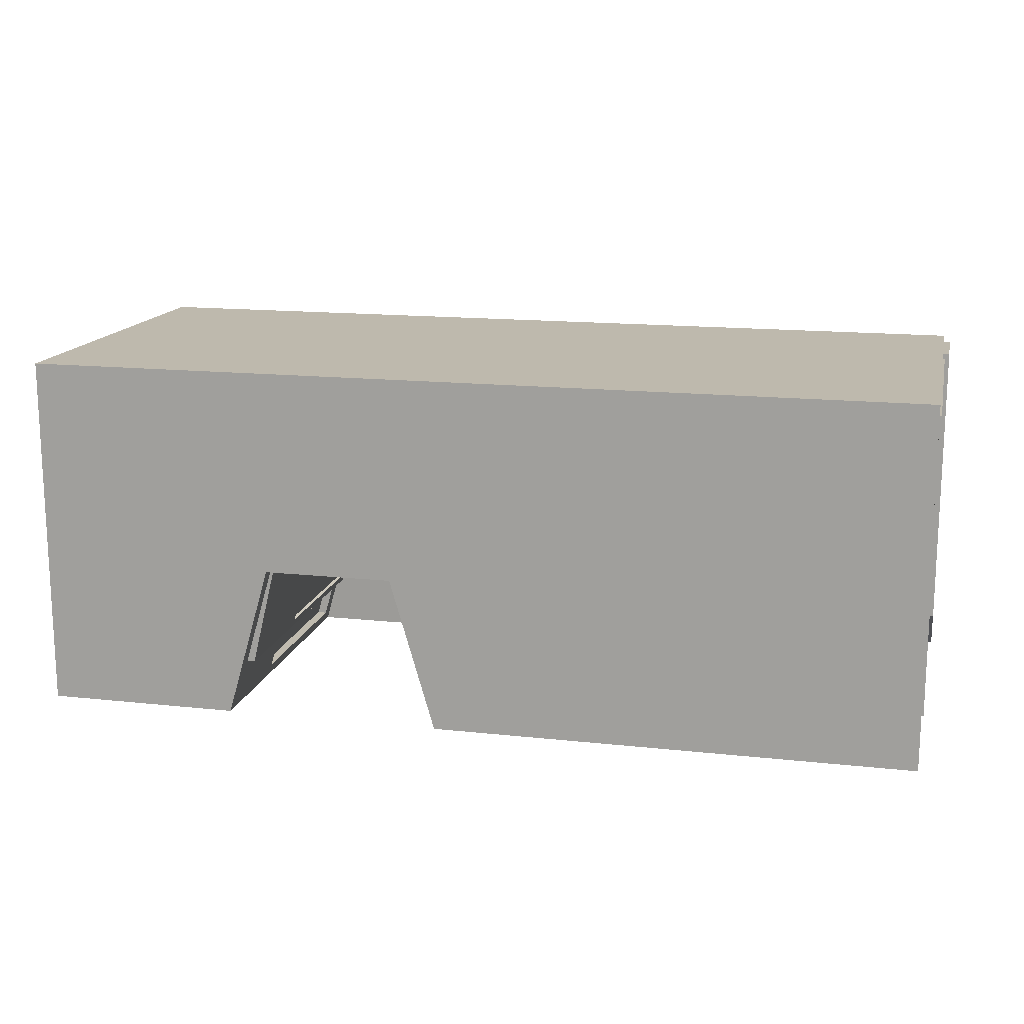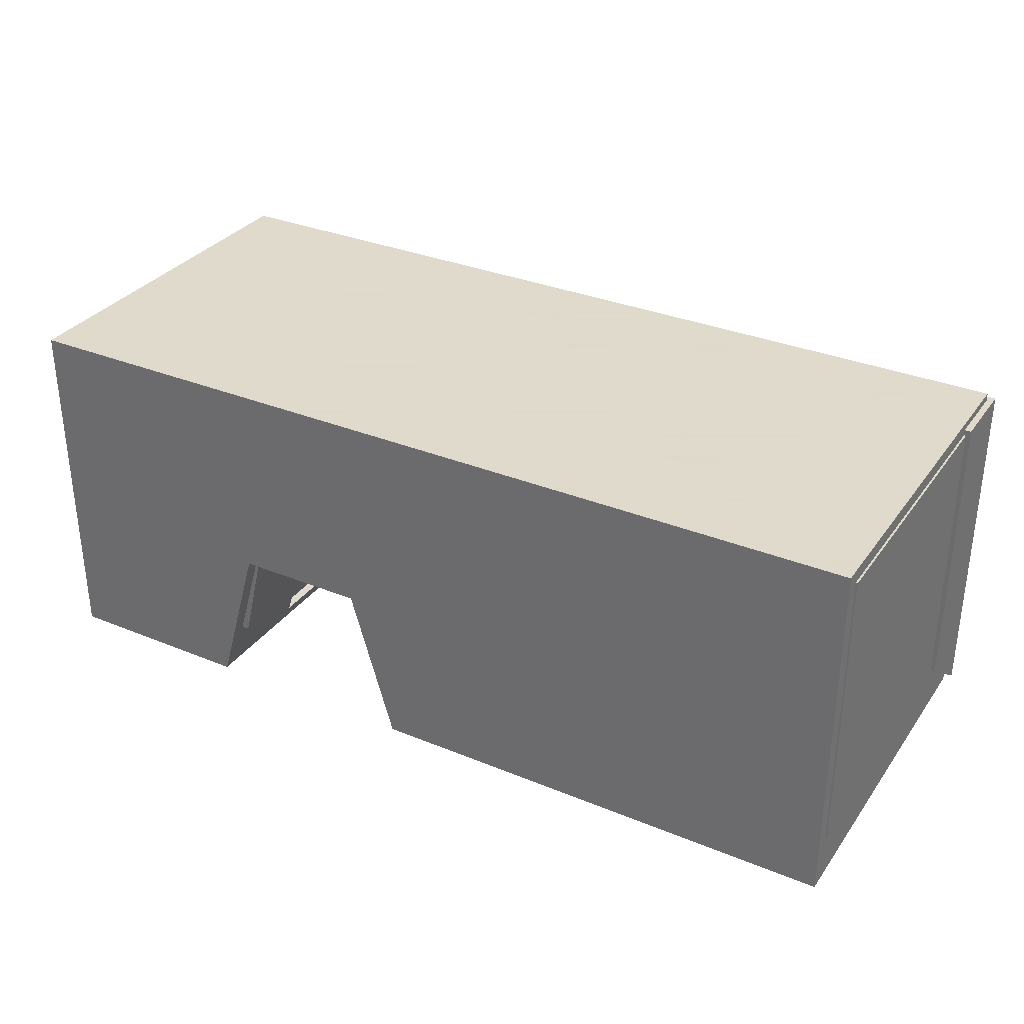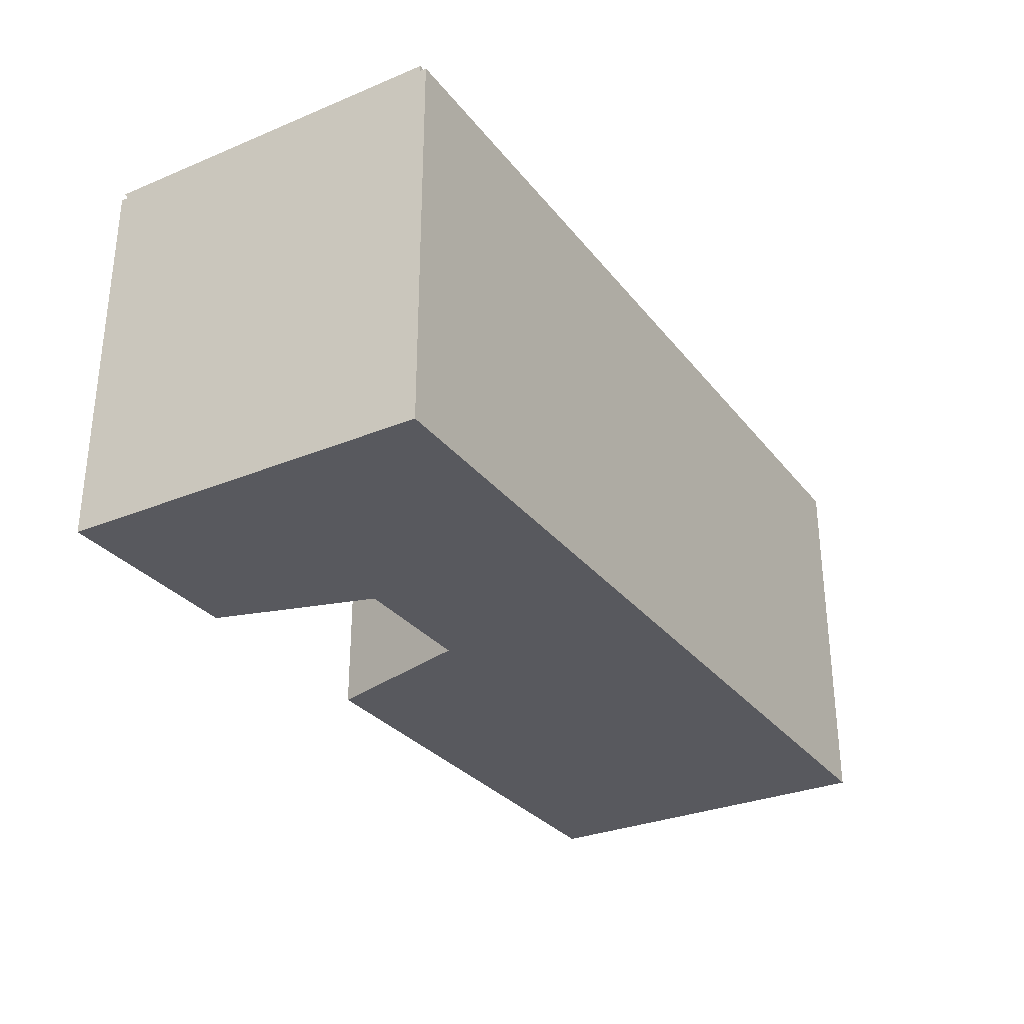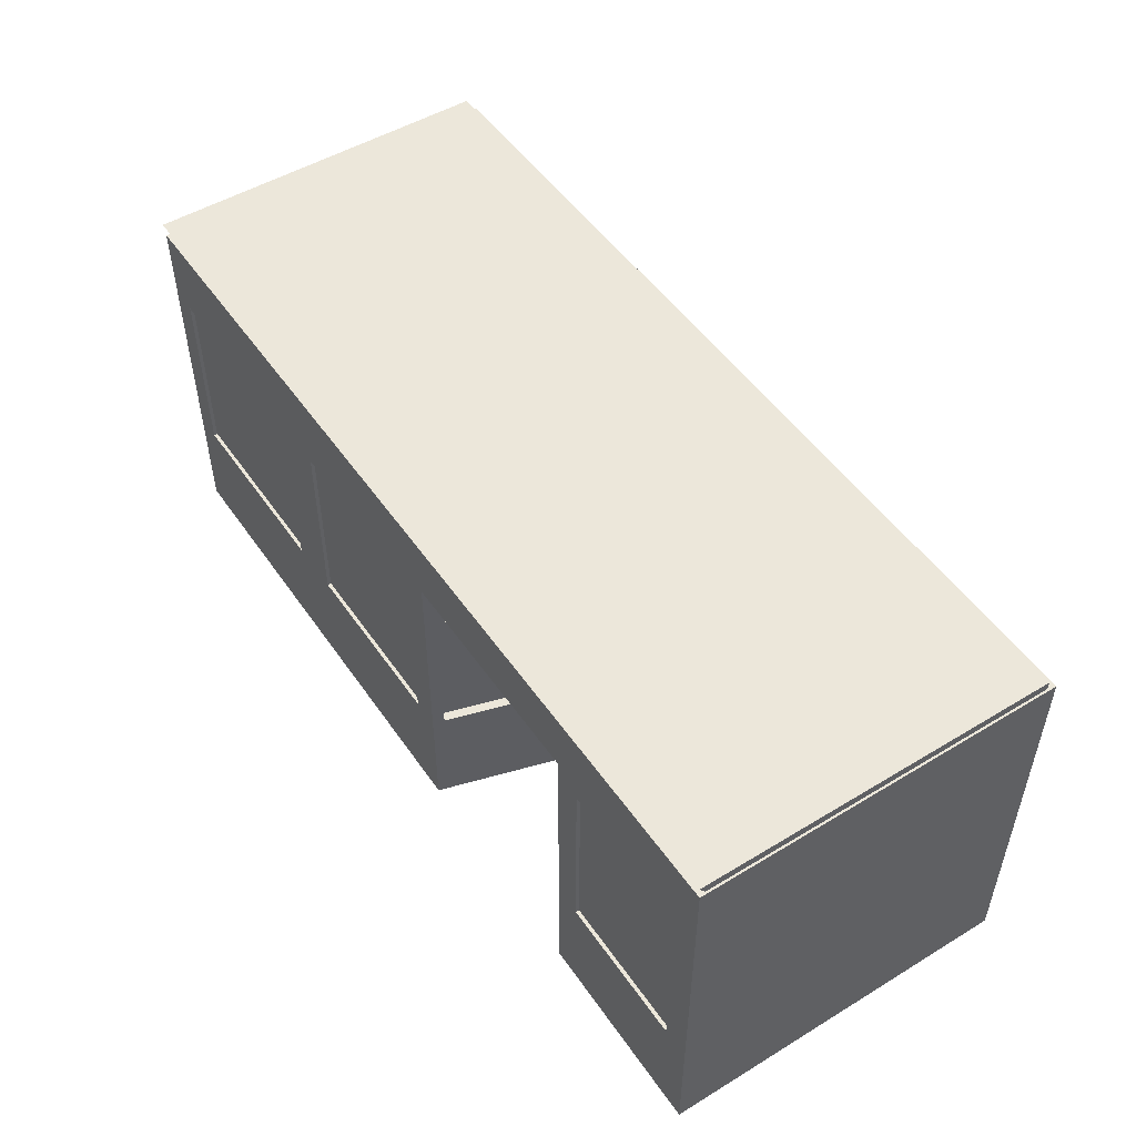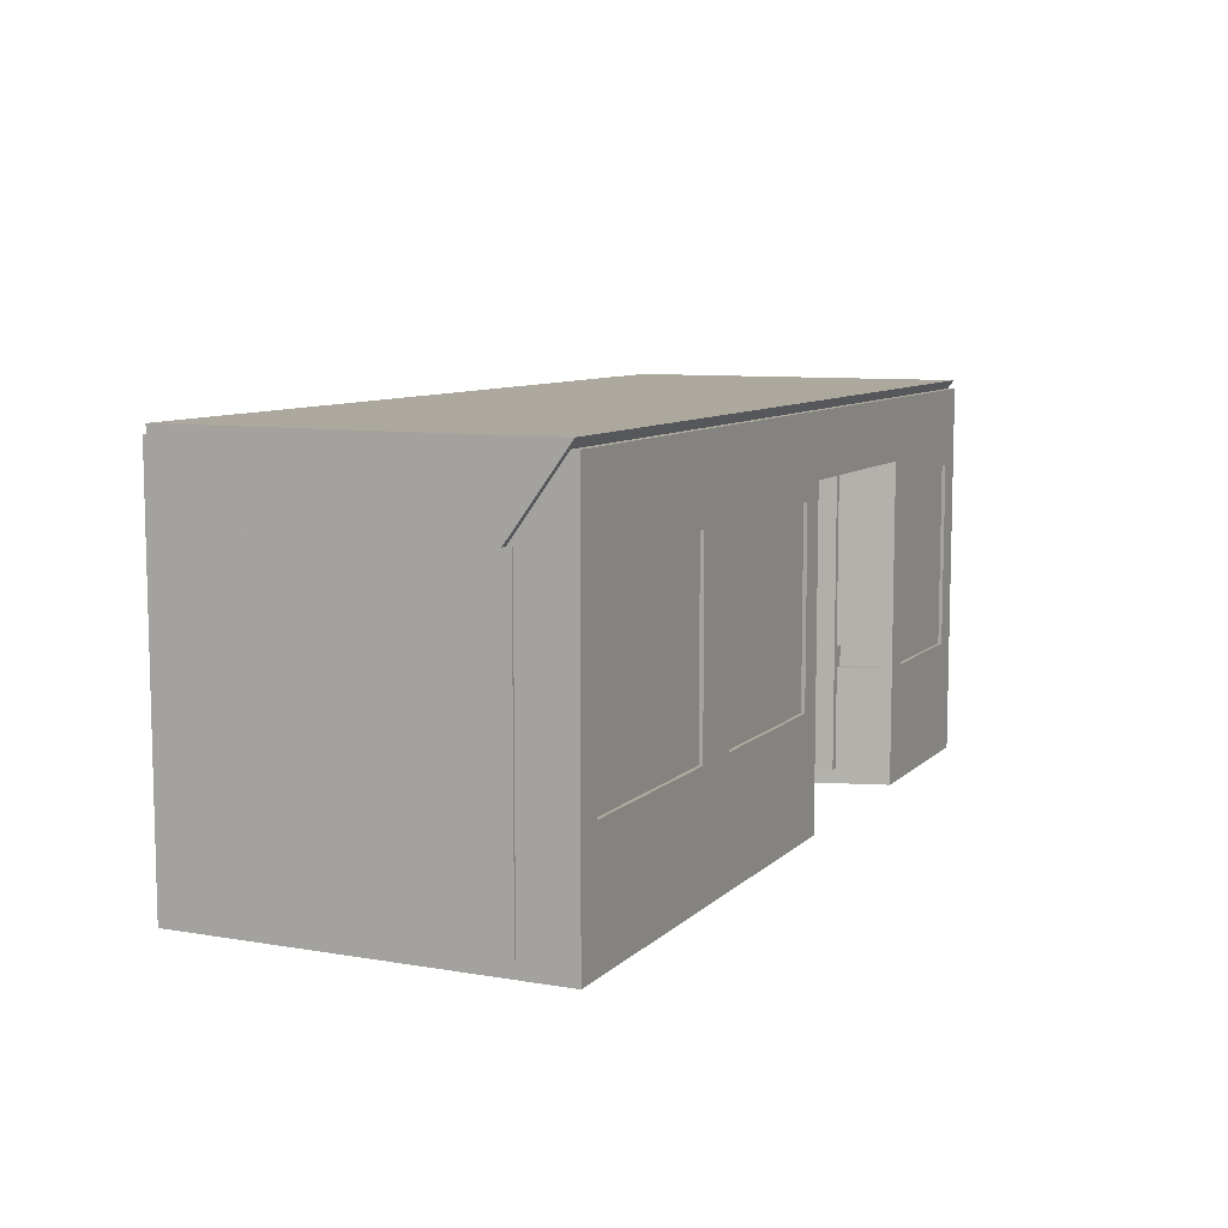
<metadata>
{"format":"obj","ext":"obj","renderer":"f3d","projection":"perspective","resolution":1024,"background":"white","views":[{"elev":15.2,"azim":13.1,"up":"+Z"},{"elev":32.4,"azim":29.8,"up":"+Z"},{"elev":-30.3,"azim":-59.1,"up":"+Y"},{"elev":50.5,"azim":-123.5,"up":"+Y"},{"elev":8.6,"azim":114.7,"up":"+Y"}]}
</metadata>
<code>
o Cube.001_Cube
v 3.383 -1.285 -1.079
v 3.383 -1.285 1.362
v -2.715 -1.285 1.362
v -2.715 -1.285 -1.079
v 3.383 1.285 -1.079
v 3.383 1.285 1.362
v -2.715 1.285 1.362
v -2.715 1.285 -1.079
v 3.383 -0.5776 -1.079
v 3.383 -0.5776 1.362
v -2.715 -0.5776 1.362
v -2.715 -0.5776 -1.079
v 1.691 1.285 1.362
v 1.691 -1.285 1.362
v 1.691 1.285 -1.079
v 1.691 -1.285 -1.079
v 1.691 -0.5776 1.362
v 1.691 -0.5776 -1.079
v 0.0177 1.285 1.362
v -0.1963 -1.285 -0.03006
v -0.1963 -0.5776 -0.03006
v 0.0177 -1.285 1.362
v 0.0177 1.285 -1.079
v 0.0177 -0.5776 1.362
v -1.296 1.285 1.362
v -1.082 -1.285 -0.03006
v -1.082 -0.5776 -0.03006
v -1.296 -1.285 1.362
v -1.296 1.285 -1.079
v -1.296 -0.5776 1.362
v 0.1087 1.285 1.362
v 0.1087 -1.285 -1.079
v 0.1087 -0.5776 -1.079
v 0.1087 -1.285 1.362
v 0.1087 1.285 -1.079
v 0.1087 -0.5776 1.362
v -1.386 1.285 1.362
v -1.386 -1.285 -1.079
v -1.386 -0.5776 -1.079
v -1.386 -1.285 1.362
v -1.386 1.285 -1.079
v -1.386 -0.5776 1.362
v 3.383 0.8406 -1.079
v 3.383 0.8406 1.362
v -2.715 0.8406 1.362
v -2.715 0.8406 -1.079
v 1.691 0.8406 1.362
v 1.691 0.8406 -1.079
v 0.0177 0.8406 1.362
v -0.1963 0.8406 -0.03006
v -1.296 0.8406 1.362
v -1.082 0.8406 -0.03006
v 0.1087 0.8406 -1.079
v 0.1087 0.8406 1.362
v -1.386 0.8406 1.362
v -1.386 0.8406 -1.079
v 3.383 0.8735 -1.079
v 3.383 0.8735 1.362
v -2.715 0.8735 1.362
v -2.715 0.8735 -1.079
v 1.691 0.8735 1.362
v 1.691 0.8735 -1.079
v 0.0177 0.8735 1.362
v 0.0177 0.8735 -1.079
v -1.296 0.8735 1.362
v -1.296 0.8735 -1.079
v 0.1087 0.8735 -1.079
v 0.1087 0.8735 1.362
v -1.386 0.8735 1.362
v -1.386 0.8735 -1.079
v 1.879 0.7615 -1.079
v 3.195 0.7615 -1.079
v 3.195 -0.4984 -1.079
v 1.879 -0.4984 -1.079
v 0.2965 0.7615 -1.079
v 1.504 0.7615 -1.079
v 1.504 -0.4984 -1.079
v 0.2965 -0.4984 -1.079
v -1.365 0.7615 -1.004
v -1.103 0.7615 -0.1047
v -1.103 -0.4984 -0.1047
v -1.365 -0.4984 -1.004
v -0.1746 0.7615 -0.1047
v 0.08697 0.7615 -1.004
v 0.08697 -0.4984 -1.004
v -0.1746 -0.4984 -0.1047
v -2.527 0.7615 -1.079
v -1.574 0.7615 -1.079
v -1.574 -0.4984 -1.079
v -2.527 -0.4984 -1.079
v 1.879 0.7615 -1.055
v 3.195 0.7615 -1.055
v 3.195 -0.4984 -1.055
v 1.879 -0.4984 -1.055
v 0.2965 0.7615 -1.055
v 1.504 0.7615 -1.055
v 1.504 -0.4984 -1.055
v 0.2965 -0.4984 -1.055
v -1.425 0.7615 -1.001
v -1.164 0.7615 -0.1019
v -1.164 -0.4984 -0.1019
v -1.425 -0.4984 -1.001
v -0.114 0.7615 -0.1019
v 0.1475 0.7615 -1.001
v 0.1475 -0.4984 -1.001
v -0.114 -0.4984 -0.1019
v -2.527 0.7615 -1.055
v -1.574 0.7615 -1.055
v -1.574 -0.4984 -1.055
v -2.527 -0.4984 -1.055
f 10 2 1
f 11 3 40
f 12 4 3
f 9 1 16
f 40 3 4
f 13 6 5
f 44 10 9
f 45 11 42
f 46 12 11
f 17 14 2
f 18 16 32
f 2 14 16
f 31 13 15
f 47 17 10
f 24 22 34
f 32 34 22
f 49 24 36
f 21 20 26
f 25 19 23
f 50 21 27
f 30 28 22
f 22 28 26
f 51 30 24
f 27 26 38
f 37 25 29
f 33 32 20
f 19 31 35
f 36 34 14
f 14 34 32
f 54 36 17
f 42 40 28
f 28 40 38
f 55 42 30
f 39 38 4
f 7 37 41
f 58 44 43
f 59 45 55
f 60 46 45
f 57 43 48
f 61 47 44
f 62 48 53
f 63 49 54
f 64 50 52
f 65 51 49
f 70 66 52
f 67 53 50
f 68 54 47
f 69 55 51
f 70 56 46
f 6 58 57
f 7 59 69
f 8 60 59
f 5 57 62
f 13 61 58
f 15 62 67
f 19 63 68
f 23 64 66
f 25 65 63
f 29 66 70
f 35 67 64
f 31 68 61
f 37 69 65
f 41 70 60
f 48 43 72
f 9 73 72
f 18 74 73
f 48 71 74
f 48 76 75
f 48 18 77
f 33 78 77
f 53 75 78
f 52 80 79
f 52 27 81
f 39 82 81
f 56 79 82
f 50 53 84
f 33 85 84
f 21 86 85
f 50 83 86
f 56 88 87
f 39 89 88
f 12 90 89
f 46 87 90
f 92 93 94
f 92 91 71
f 93 92 72
f 94 93 73
f 91 94 74
f 96 97 98
f 96 95 75
f 97 96 76
f 98 97 77
f 95 98 78
f 100 101 102
f 80 100 99
f 101 100 80
f 102 101 81
f 99 102 82
f 104 105 106
f 104 103 83
f 105 104 84
f 86 106 105
f 103 106 86
f 108 109 110
f 108 107 87
f 109 108 88
f 110 109 89
f 107 110 90
f 9 10 1
f 42 11 40
f 11 12 3
f 18 9 16
f 38 40 4
f 15 13 5
f 43 44 9
f 55 45 42
f 45 46 11
f 10 17 2
f 33 18 32
f 1 2 16
f 35 31 15
f 44 47 10
f 36 24 34
f 20 32 22
f 54 49 36
f 27 21 26
f 29 25 23
f 52 50 27
f 24 30 22
f 20 22 26
f 49 51 24
f 39 27 38
f 41 37 29
f 21 33 20
f 23 19 35
f 17 36 14
f 16 14 32
f 47 54 17
f 30 42 28
f 26 28 38
f 51 55 30
f 12 39 4
f 8 7 41
f 57 58 43
f 69 59 55
f 59 60 45
f 62 57 48
f 58 61 44
f 67 62 53
f 68 63 54
f 66 64 52
f 63 65 49
f 56 70 52
f 64 67 50
f 61 68 47
f 65 69 51
f 60 70 46
f 5 6 57
f 37 7 69
f 7 8 59
f 15 5 62
f 6 13 58
f 35 15 67
f 31 19 68
f 29 23 66
f 19 25 63
f 41 29 70
f 23 35 64
f 13 31 61
f 25 37 65
f 8 41 60
f 71 48 72
f 43 9 72
f 9 18 73
f 18 48 74
f 53 48 75
f 76 48 77
f 18 33 77
f 33 53 78
f 56 52 79
f 80 52 81
f 27 39 81
f 39 56 82
f 83 50 84
f 53 33 84
f 33 21 85
f 21 50 86
f 46 56 87
f 56 39 88
f 39 12 89
f 12 46 90
f 91 92 94
f 72 92 71
f 73 93 72
f 74 94 73
f 71 91 74
f 95 96 98
f 76 96 75
f 77 97 76
f 78 98 77
f 75 95 78
f 99 100 102
f 79 80 99
f 81 101 80
f 82 102 81
f 79 99 82
f 103 104 106
f 84 104 83
f 85 105 84
f 85 86 105
f 83 103 86
f 107 108 110
f 88 108 87
f 89 109 88
f 90 110 89
f 87 107 90
o Cube_Cube.001
v 3.396 -1.181 1.27
v -2.696 -1.181 1.27
v -2.696 -1.181 -0.7304
v 3.396 -1.181 -0.7304
v 3.396 0.8188 1.27
v -2.696 0.8188 1.27
v -2.696 0.8188 -0.7304
v 3.396 0.8188 -0.7304
v -1.091 0.8188 1.27
v -1.091 -1.181 1.27
v -1.014 0.8188 0.1691
v -1.014 -1.181 0.1691
v -0.04056 -1.181 1.27
v -0.1169 0.8188 0.169
v -0.04056 0.8188 1.27
v -0.1169 -1.181 0.169
v -1.232 0.8188 1.27
v -1.232 -1.181 -0.7304
v -1.232 -1.181 1.27
v -1.232 0.8188 -0.7304
v 0.1085 -1.181 1.27
v 0.1085 0.8188 -0.7304
v 0.1085 0.8188 1.27
v 0.1085 -1.181 -0.7304
v 3.396 -0.4953 1.27
v -2.696 -0.4953 1.27
v -2.696 -0.4953 -0.7304
v 3.396 -0.4953 -0.7304
v -1.091 -0.4953 1.27
v -1.014 -0.4953 0.1691
v -0.1169 -0.4953 0.169
v -0.04056 -0.4953 1.27
v -1.232 -0.4953 1.27
v -1.232 -0.4953 -0.7304
v 0.1085 -0.4953 -0.7304
v 0.1085 -0.4953 1.27
v 3.396 -0.4069 1.27
v -2.696 -0.4069 1.27
v -2.696 -0.4069 -0.7304
v 3.396 -0.4069 -0.7304
v -1.091 -0.4069 1.27
v -1.014 -0.4069 0.1691
v -0.1169 -0.4069 0.169
v -0.04056 -0.4069 1.27
v -1.232 -0.4069 1.27
v -1.232 -0.4069 -0.7304
v 0.1085 -0.4069 -0.7304
v 0.1085 -0.4069 1.27
v 1.752 -1.181 1.27
v 1.752 0.8188 -0.7304
v 1.752 0.8188 1.27
v 1.752 -1.181 -0.7304
v 1.752 -0.4953 -0.7304
v 1.752 -0.4953 1.27
v 1.752 -0.4069 -0.7304
v 1.752 -0.4069 1.27
v -2.701 0.8172 1.309
v 3.427 0.8172 1.309
v 3.427 0.8172 -0.6915
v -2.701 0.8172 -0.6915
v -2.701 1.344 1.309
v 3.427 1.344 1.309
v 3.427 1.344 -1.075
v -2.701 1.344 -1.075
v 0.1538 -0.3603 -0.7304
v 0.1538 0.7722 -0.7304
v 1.707 -0.3603 -0.7304
v 1.707 0.7722 -0.7304
v 0.1538 -0.3603 -0.671
v 0.1538 0.7722 -0.671
v 1.707 -0.3603 -0.671
v 1.707 0.7722 -0.671
v 1.811 0.7559 -0.7304
v 3.338 0.7559 -0.7304
v 3.338 -0.3441 -0.7304
v 1.811 -0.3441 -0.7304
v 1.811 0.7559 -0.6647
v 3.338 0.7559 -0.6647
v 3.338 -0.3441 -0.6647
v 1.811 -0.3441 -0.6647
v -2.696 0.8188 -0.7304
v -1.232 0.8188 -0.7304
v -2.696 -0.4069 -0.7304
v -1.232 -0.4069 -0.7304
v -1.275 0.7707 -0.7304
v -2.653 0.7707 -0.7304
v -2.653 -0.3588 -0.7304
v -1.275 -0.3588 -0.7304
v -1.275 0.7707 -0.638
v -2.653 0.7707 -0.638
v -2.653 -0.3588 -0.638
v -1.275 -0.3588 -0.638
v -1.221 0.7722 -0.684
v -1.026 0.7722 0.1226
v -1.026 -0.3603 0.1226
v -1.221 -0.3603 -0.684
v -1.241 0.7722 -0.6769
v -1.046 0.7722 0.1296
v -1.046 -0.3603 0.1296
v -1.241 -0.3603 -0.6769
v 0.102 0.7929 -0.7047
v -0.1104 0.7929 0.1433
v -0.1104 -0.3811 0.1433
v 0.102 -0.3811 -0.7047
v 0.1379 0.7929 -0.6918
v -0.07454 0.7929 0.1562
v -0.07454 -0.3811 0.1562
v 0.1379 -0.3811 -0.6918
f 136 112 129
f 137 113 112
f 138 114 162
f 135 111 114
f 129 112 113
f 130 117 116
f 139 120 123
f 140 122 128
f 120 122 126
f 121 119 125
f 140 141 126
f 142 123 131
f 123 126 134
f 132 124 125
f 143 129 120
f 120 129 128
f 130 127 119
f 144 128 113
f 145 134 126
f 164 146 131
f 131 134 162
f 132 133 161
f 148 136 143
f 149 137 136
f 150 138 163
f 147 135 138
f 151 139 142
f 152 140 144
f 153 141 140
f 154 142 146
f 155 143 139
f 156 144 137
f 157 145 141
f 158 146 164
f 116 148 155
f 117 149 148
f 183 187 190
f 115 147 150
f 119 151 154
f 206 210 209
f 124 153 152
f 125 154 158
f 127 155 151
f 149 193 194
f 214 213 217
f 133 158 166
f 145 163 162
f 164 159 111
f 159 162 114
f 160 161 115
f 165 163 145
f 166 164 135
f 177 181 182
f 161 166 147
f 172 168 167
f 173 169 168
f 174 170 169
f 174 171 167
f 168 169 170
f 174 173 172
f 176 175 157
f 177 165 157
f 176 132 160
f 178 160 165
f 182 181 179
f 178 182 180
f 175 179 181
f 176 180 179
f 183 160 118
f 185 184 118
f 186 185 150
f 186 165 160
f 188 189 190
f 186 190 189
f 185 189 188
f 184 188 187
f 197 201 202
f 156 194 192
f 117 191 193
f 130 192 191
f 195 196 191
f 197 193 191
f 195 192 194
f 198 194 193
f 199 202 201
f 198 202 199
f 196 200 201
f 195 199 200
f 203 130 121
f 204 121 152
f 206 156 130
f 205 152 156
f 208 209 210
f 203 207 210
f 205 209 208
f 203 204 208
f 212 124 132
f 213 153 124
f 211 132 157
f 213 214 157
f 215 218 217
f 211 214 218
f 212 216 217
f 211 215 216
f 143 136 129
f 136 137 112
f 163 138 162
f 138 135 114
f 128 129 113
f 127 130 116
f 142 139 123
f 144 140 128
f 123 120 126
f 124 121 125
f 122 140 126
f 146 142 131
f 131 123 134
f 133 132 125
f 139 143 120
f 122 120 128
f 121 130 119
f 137 144 113
f 141 145 126
f 159 164 131
f 159 131 162
f 160 132 161
f 155 148 143
f 148 149 136
f 165 150 163
f 150 147 138
f 154 151 142
f 156 152 144
f 152 153 140
f 158 154 146
f 151 155 139
f 149 156 137
f 153 157 141
f 166 158 164
f 127 116 155
f 116 117 148
f 186 183 190
f 118 115 150
f 125 119 154
f 205 206 209
f 121 124 152
f 133 125 158
f 119 127 151
f 156 149 194
f 218 214 217
f 161 133 166
f 134 145 162
f 135 164 111
f 111 159 114
f 118 160 115
f 157 165 145
f 147 166 135
f 178 177 182
f 115 161 147
f 171 172 167
f 172 173 168
f 173 174 169
f 170 174 167
f 167 168 170
f 171 174 172
f 132 176 157
f 175 177 157
f 178 176 160
f 177 178 165
f 180 182 179
f 176 178 180
f 177 175 181
f 175 176 179
f 184 183 118
f 150 185 118
f 165 186 150
f 183 186 160
f 187 188 190
f 185 186 189
f 184 185 188
f 183 184 187
f 198 197 202
f 130 156 192
f 149 117 193
f 117 130 191
f 192 195 191
f 196 197 191
f 198 195 194
f 197 198 193
f 200 199 201
f 195 198 199
f 197 196 201
f 196 195 200
f 204 203 121
f 205 204 152
f 203 206 130
f 206 205 156
f 207 208 210
f 206 203 210
f 204 205 208
f 207 203 208
f 211 212 132
f 212 213 124
f 214 211 157
f 153 213 157
f 216 215 217
f 215 211 218
f 213 212 217
f 212 211 216

</code>
